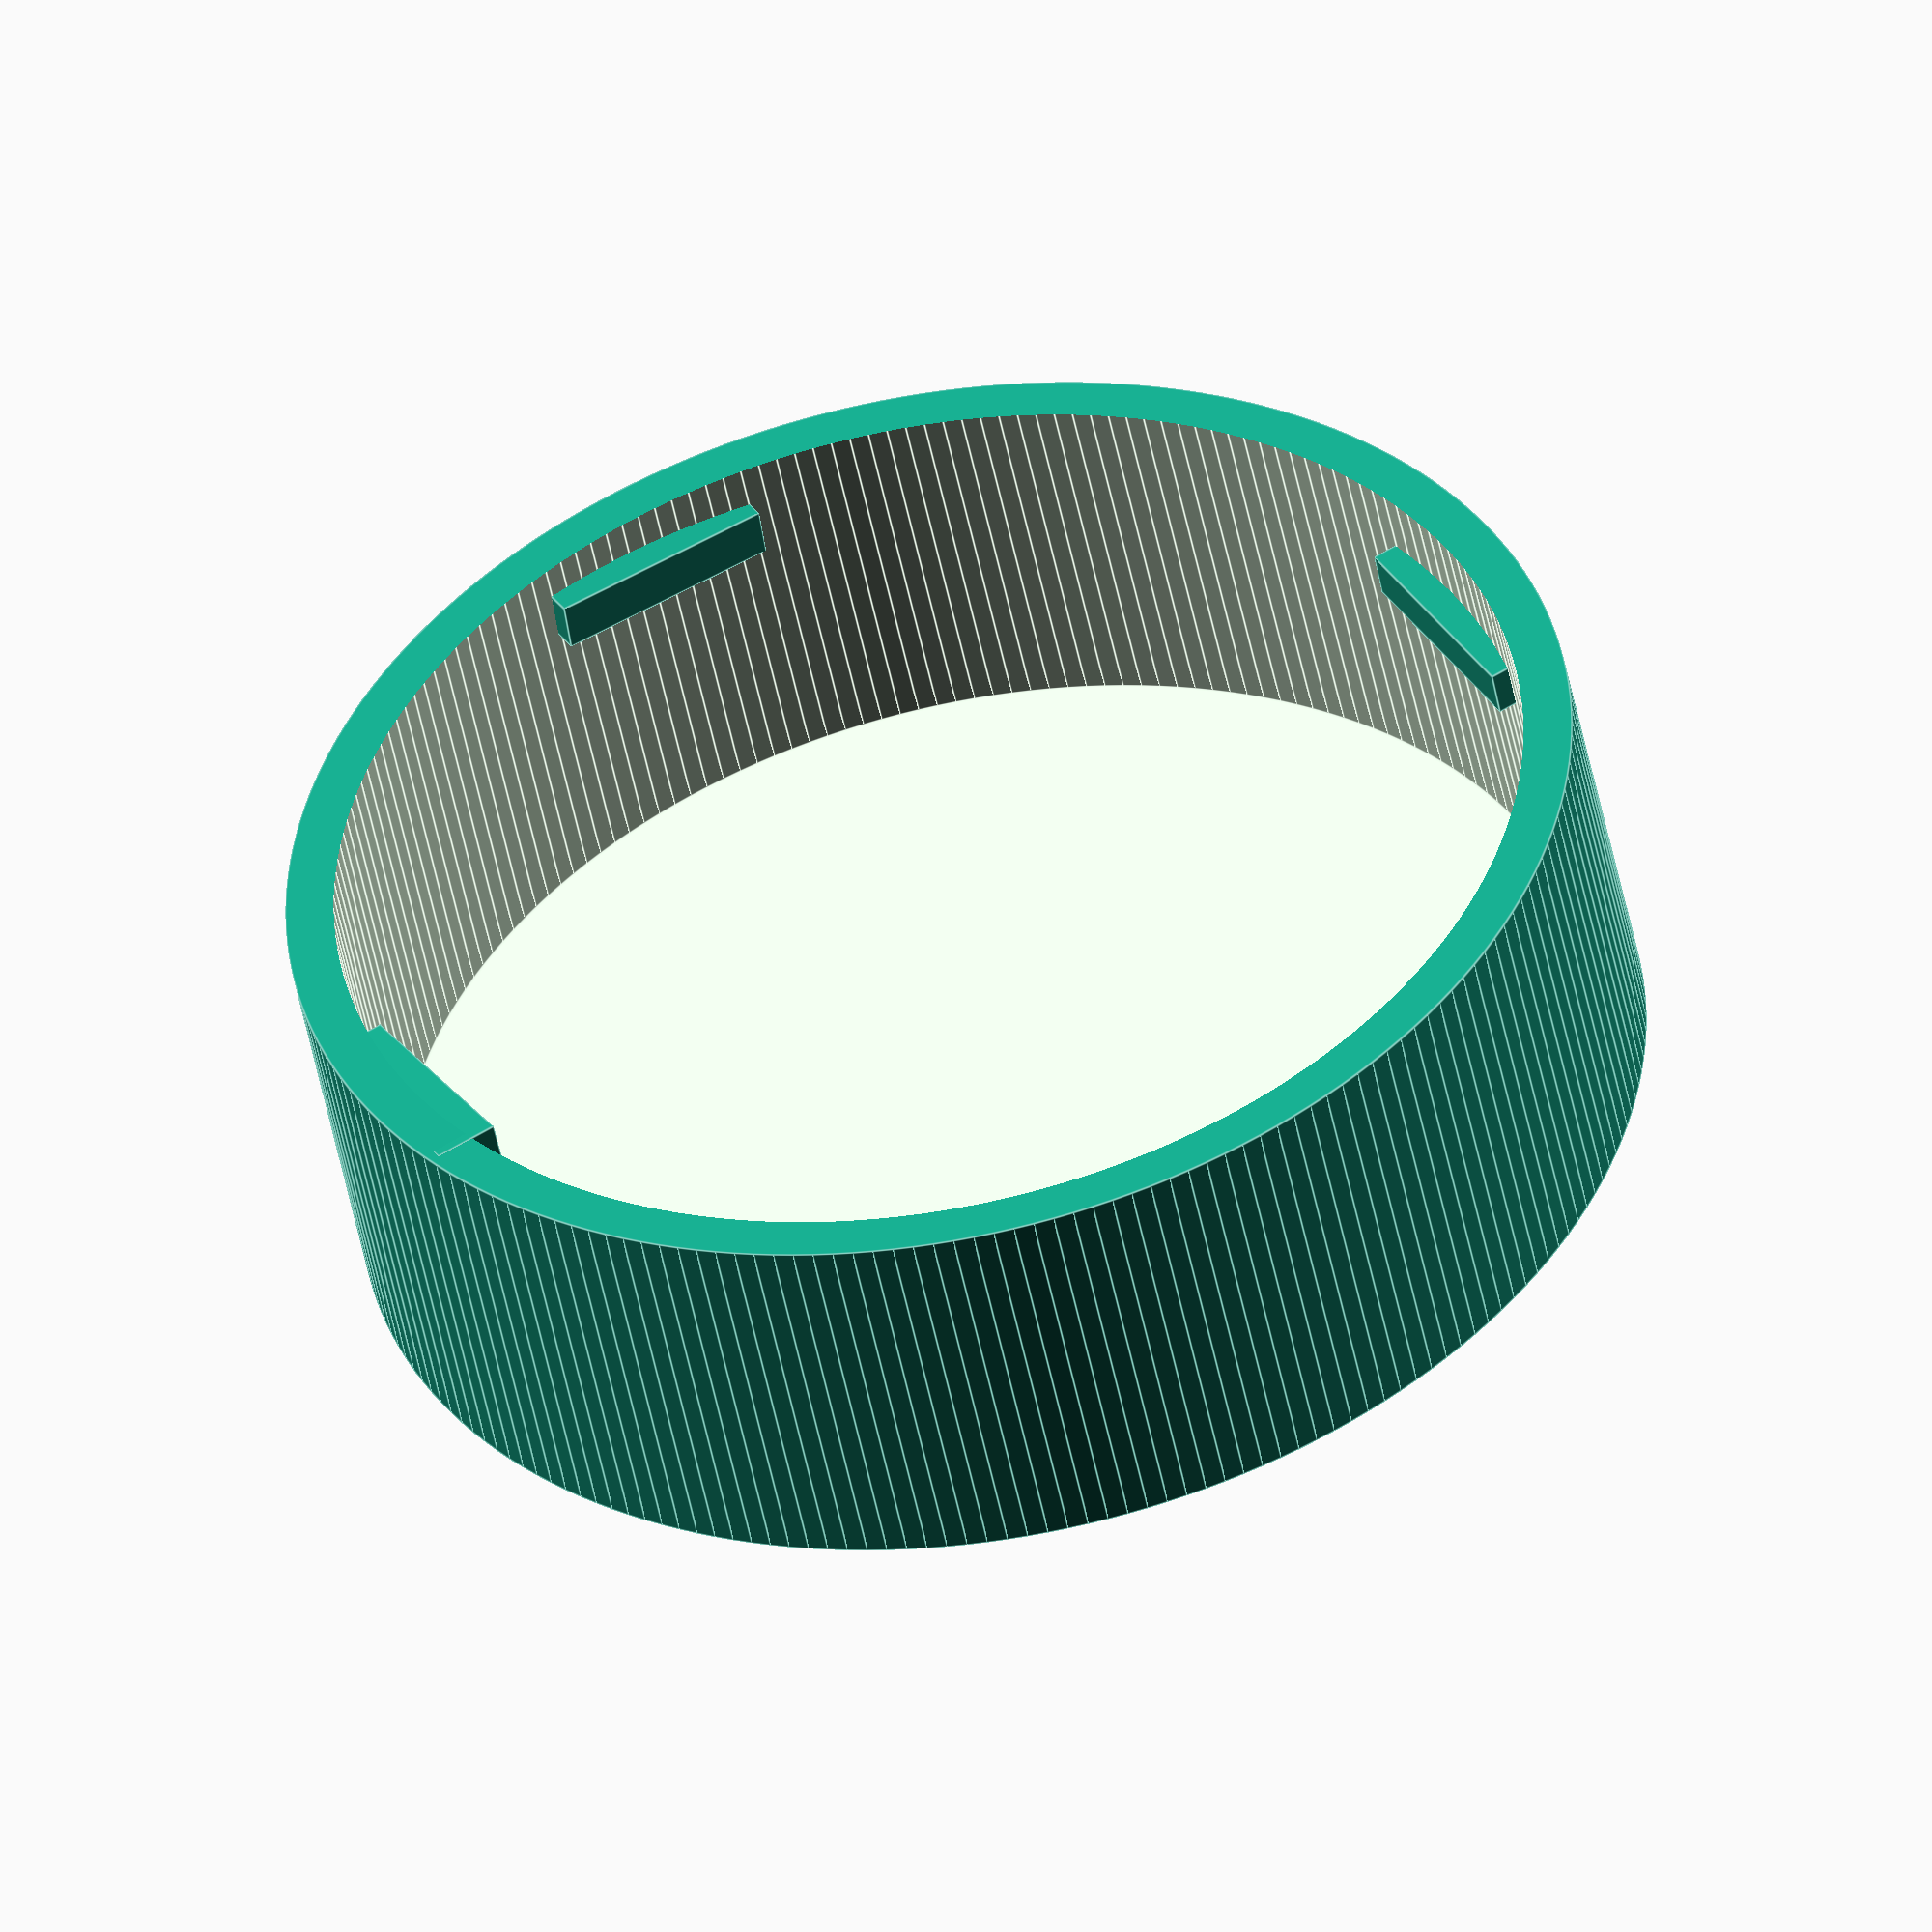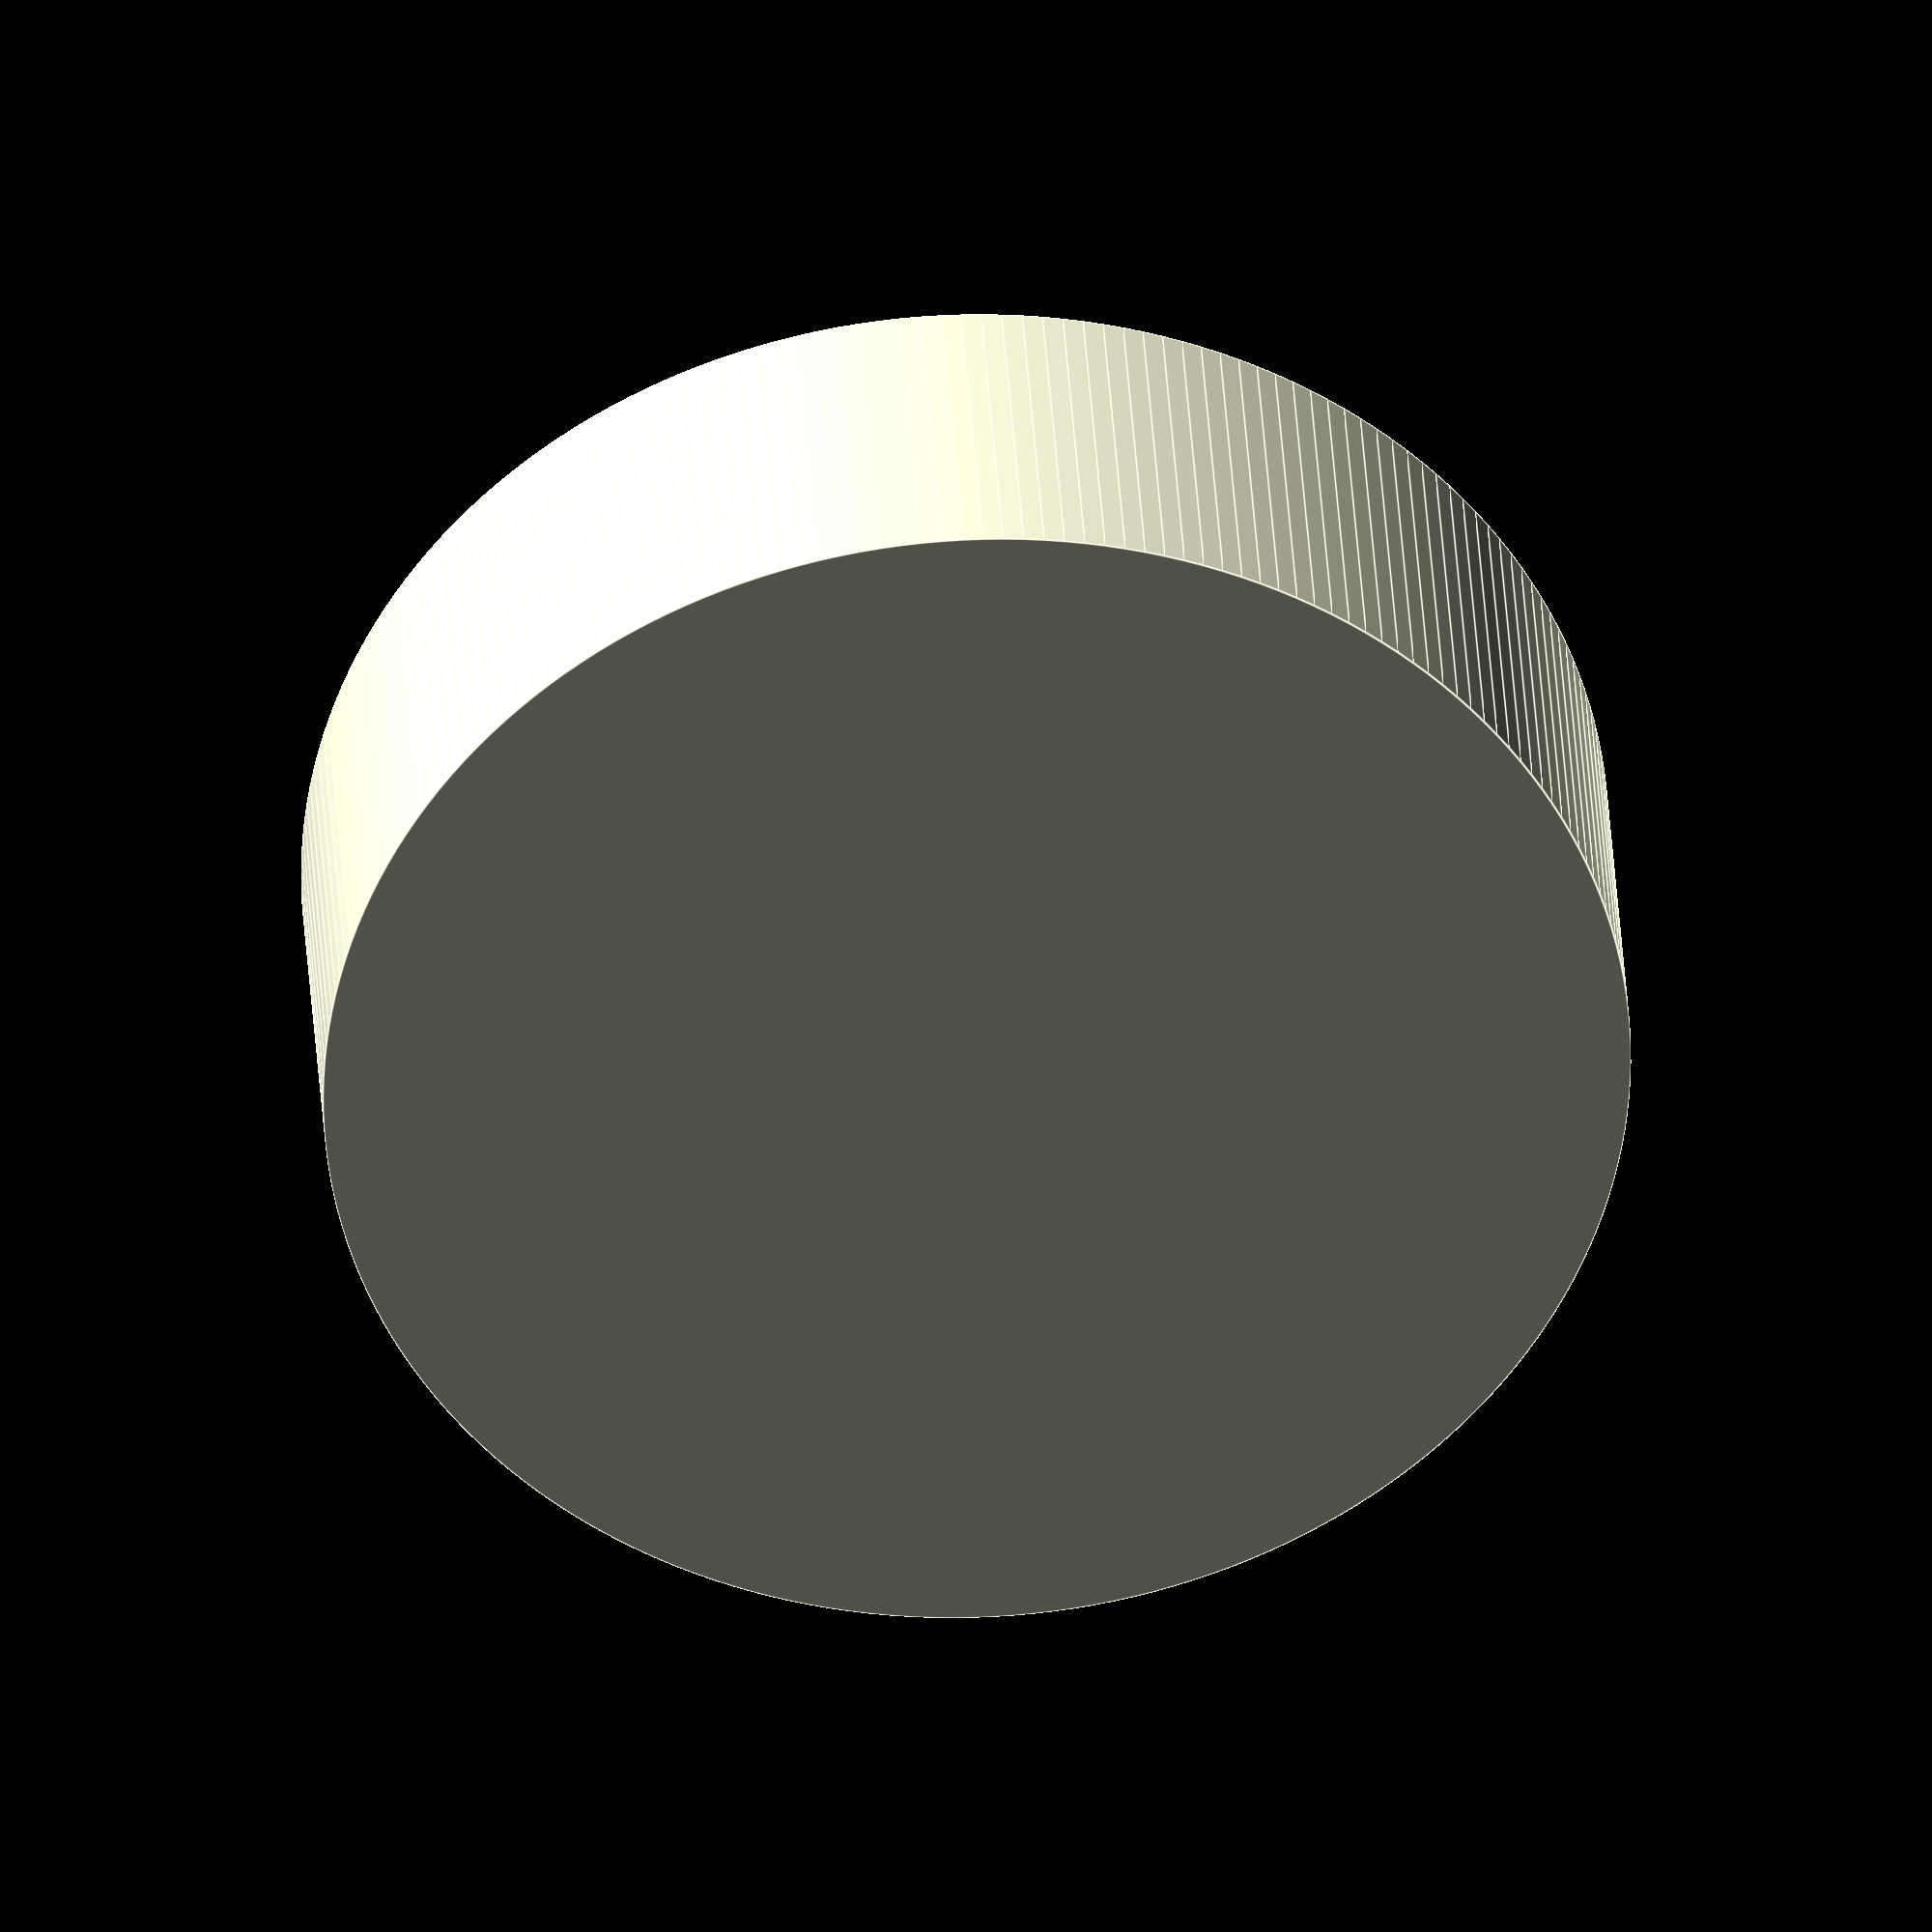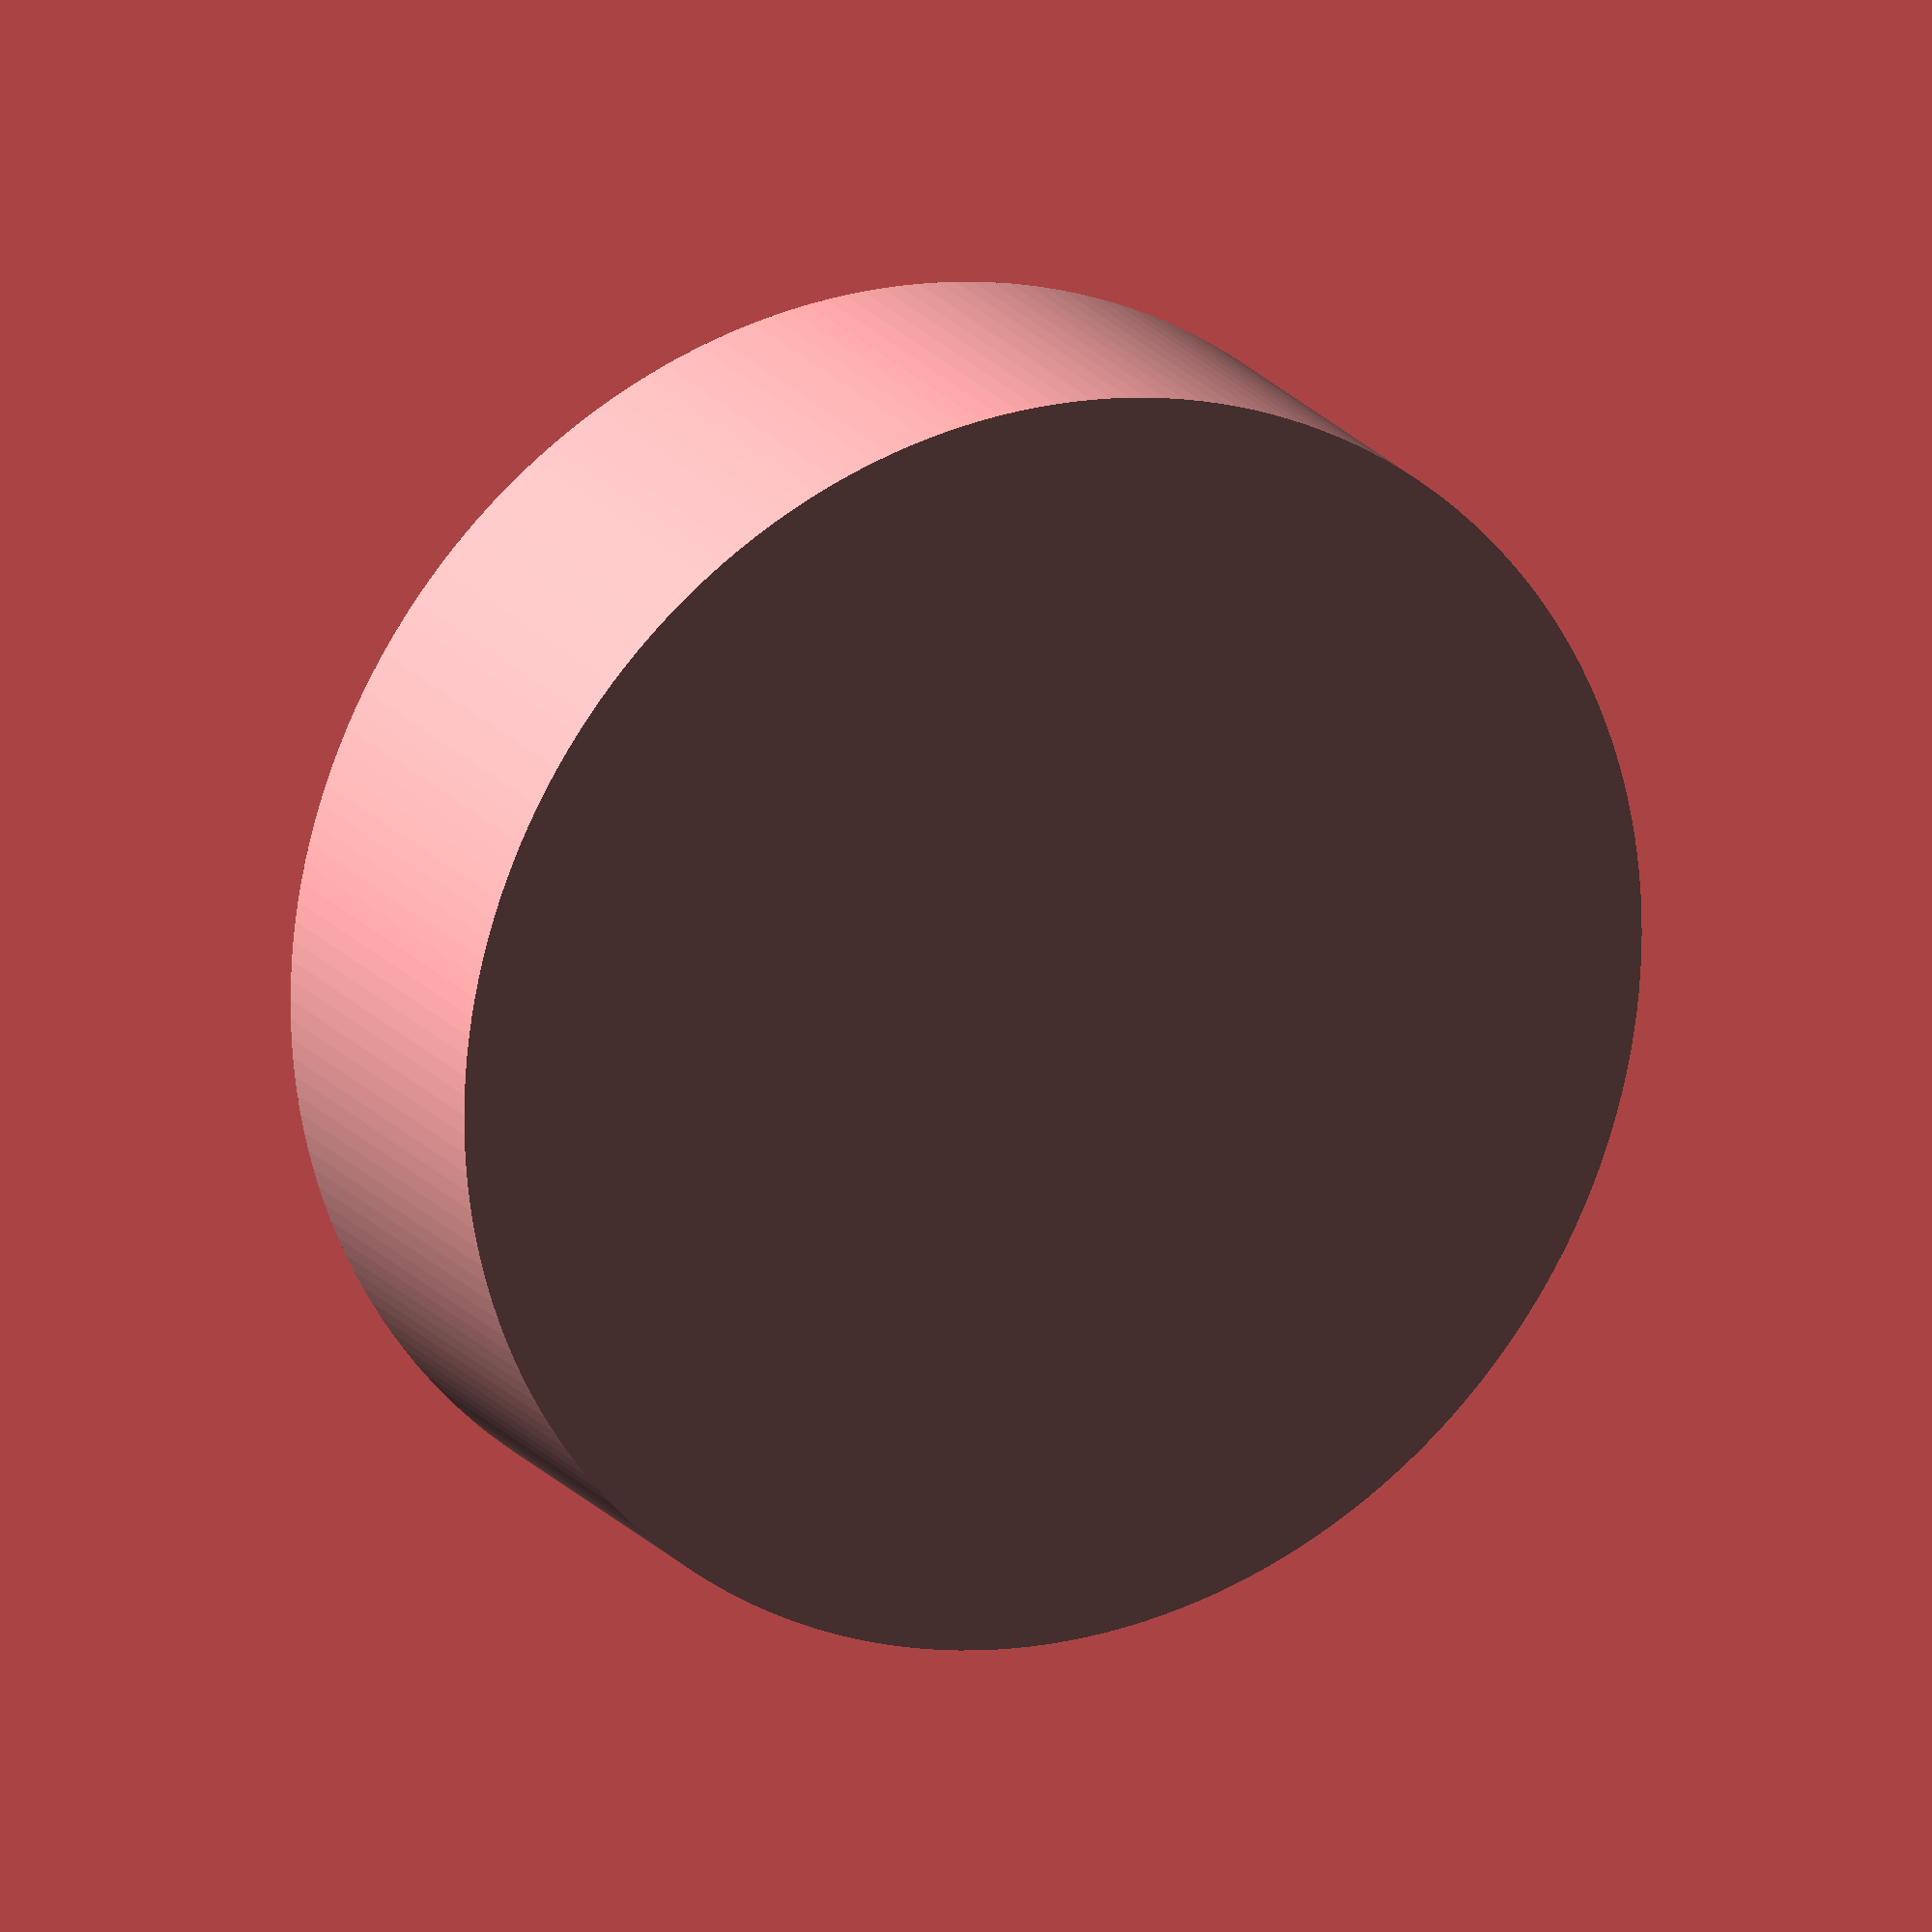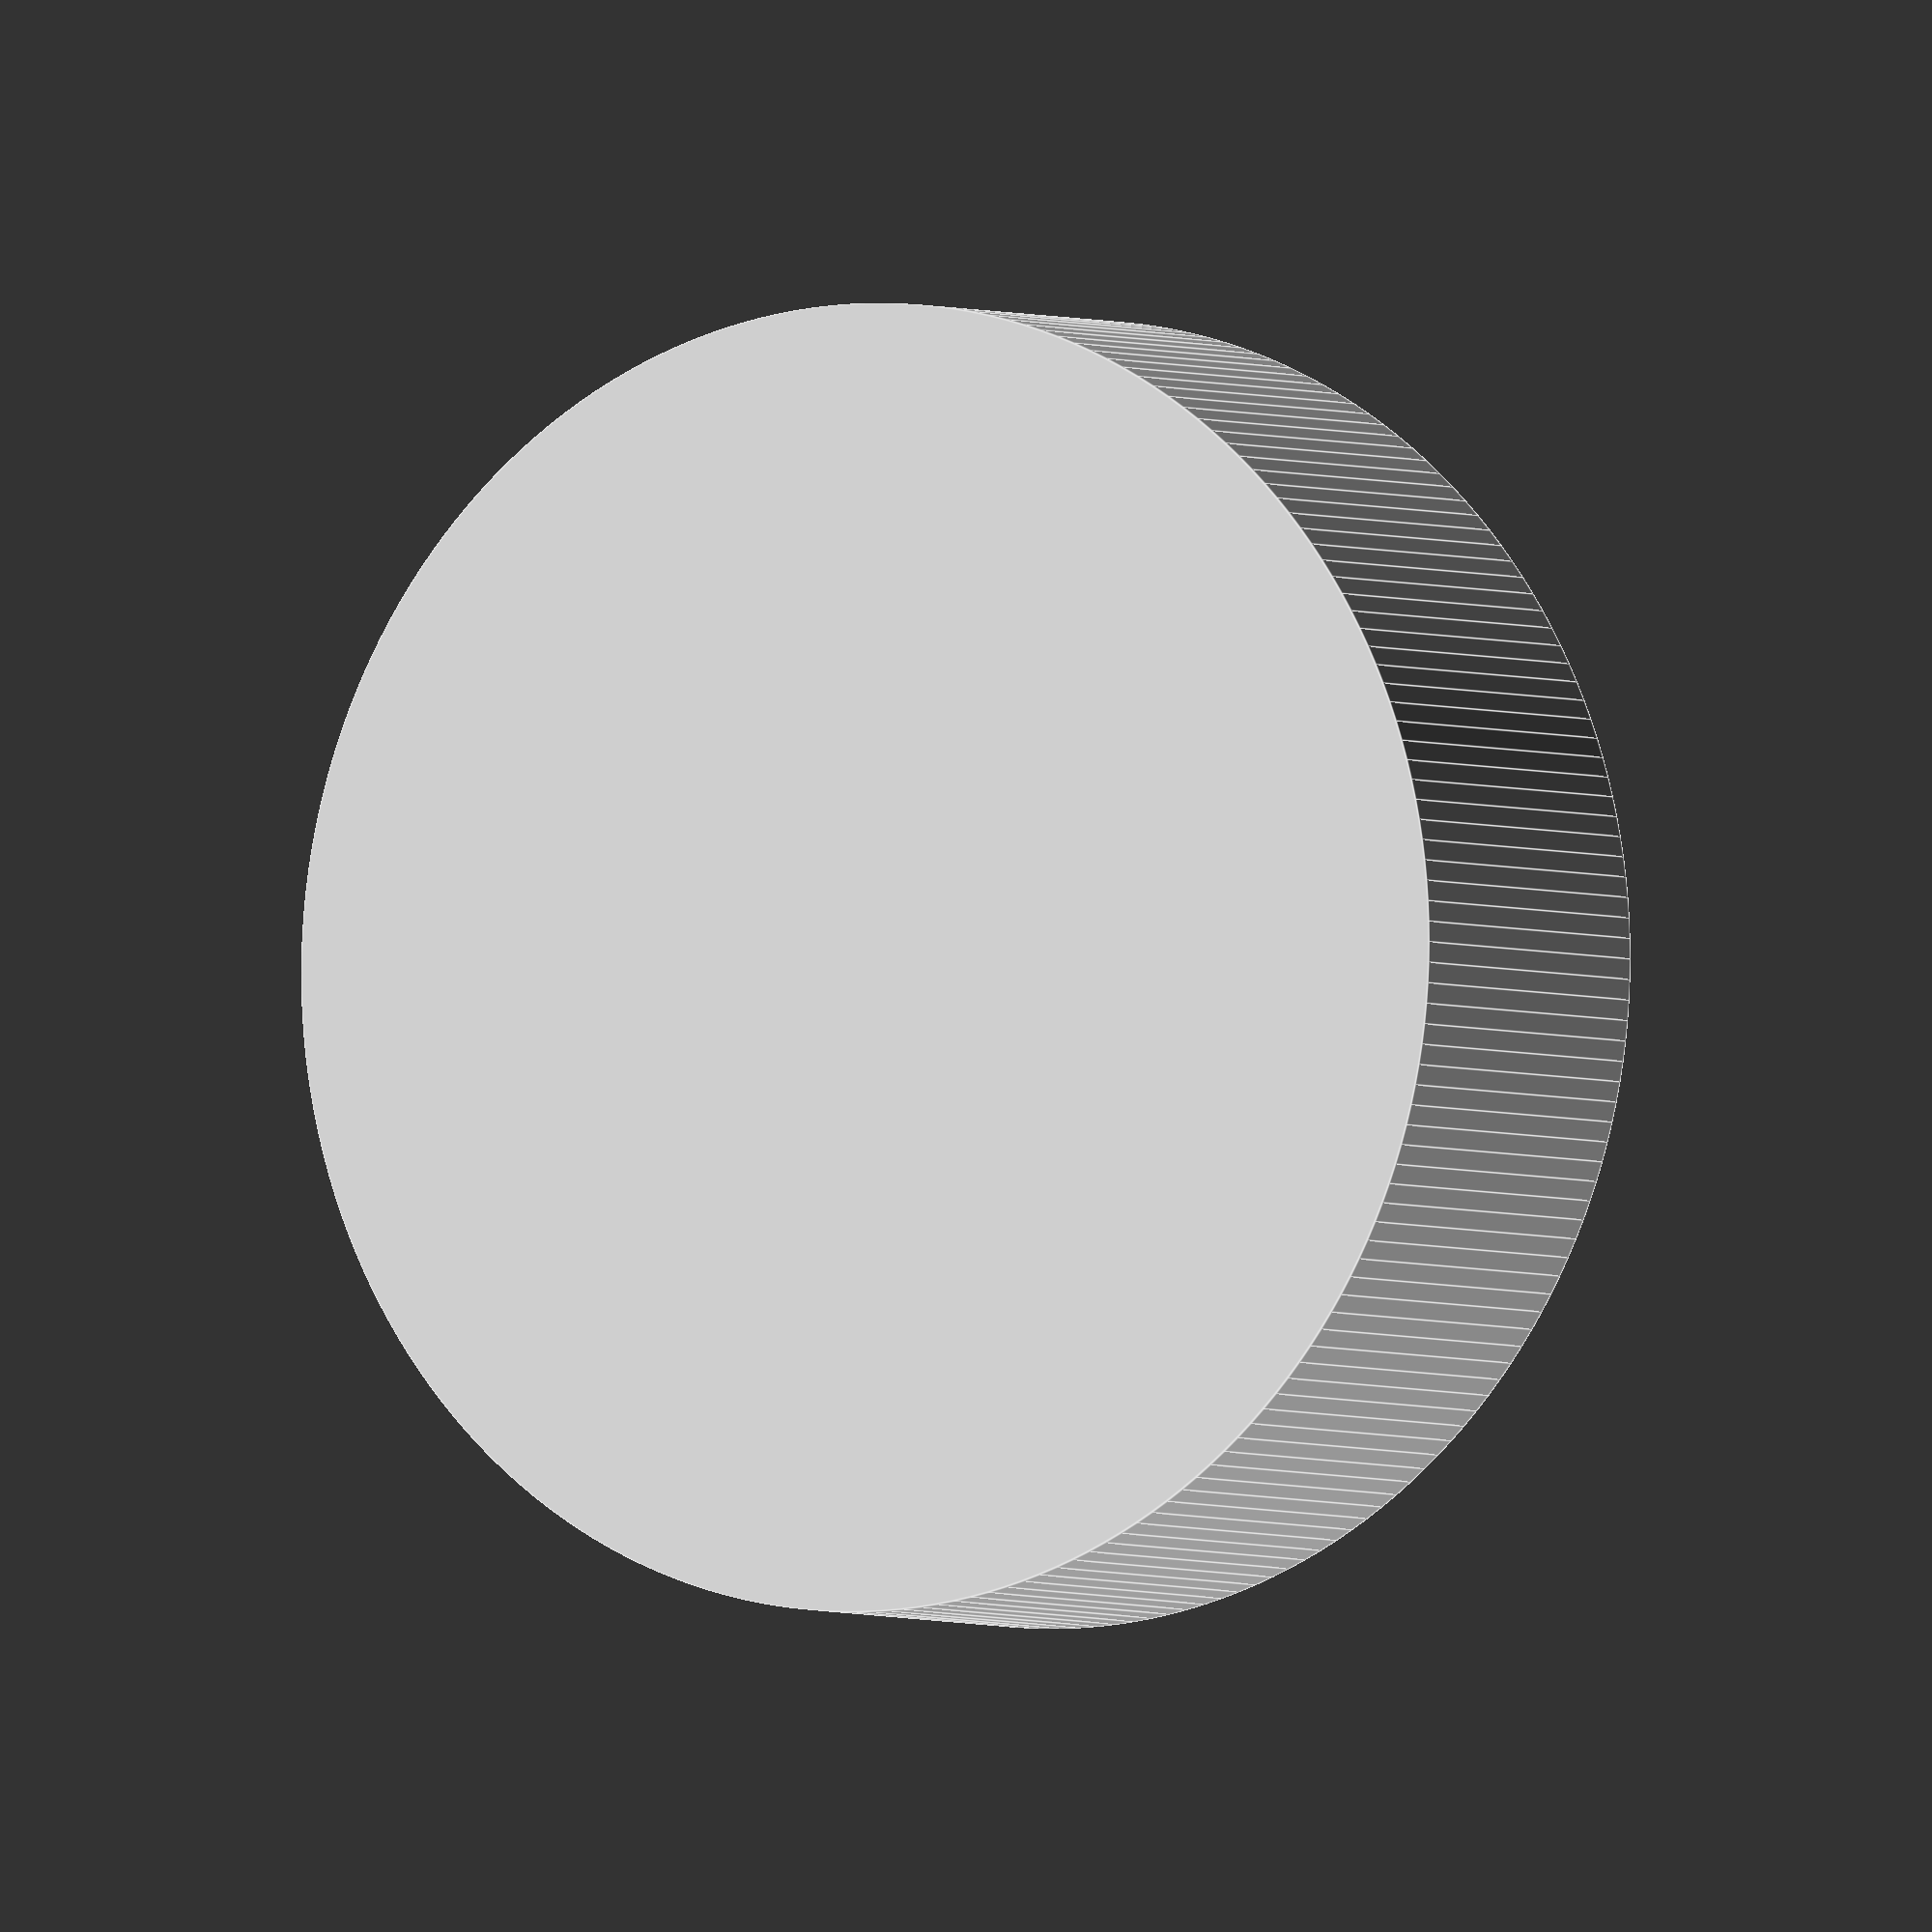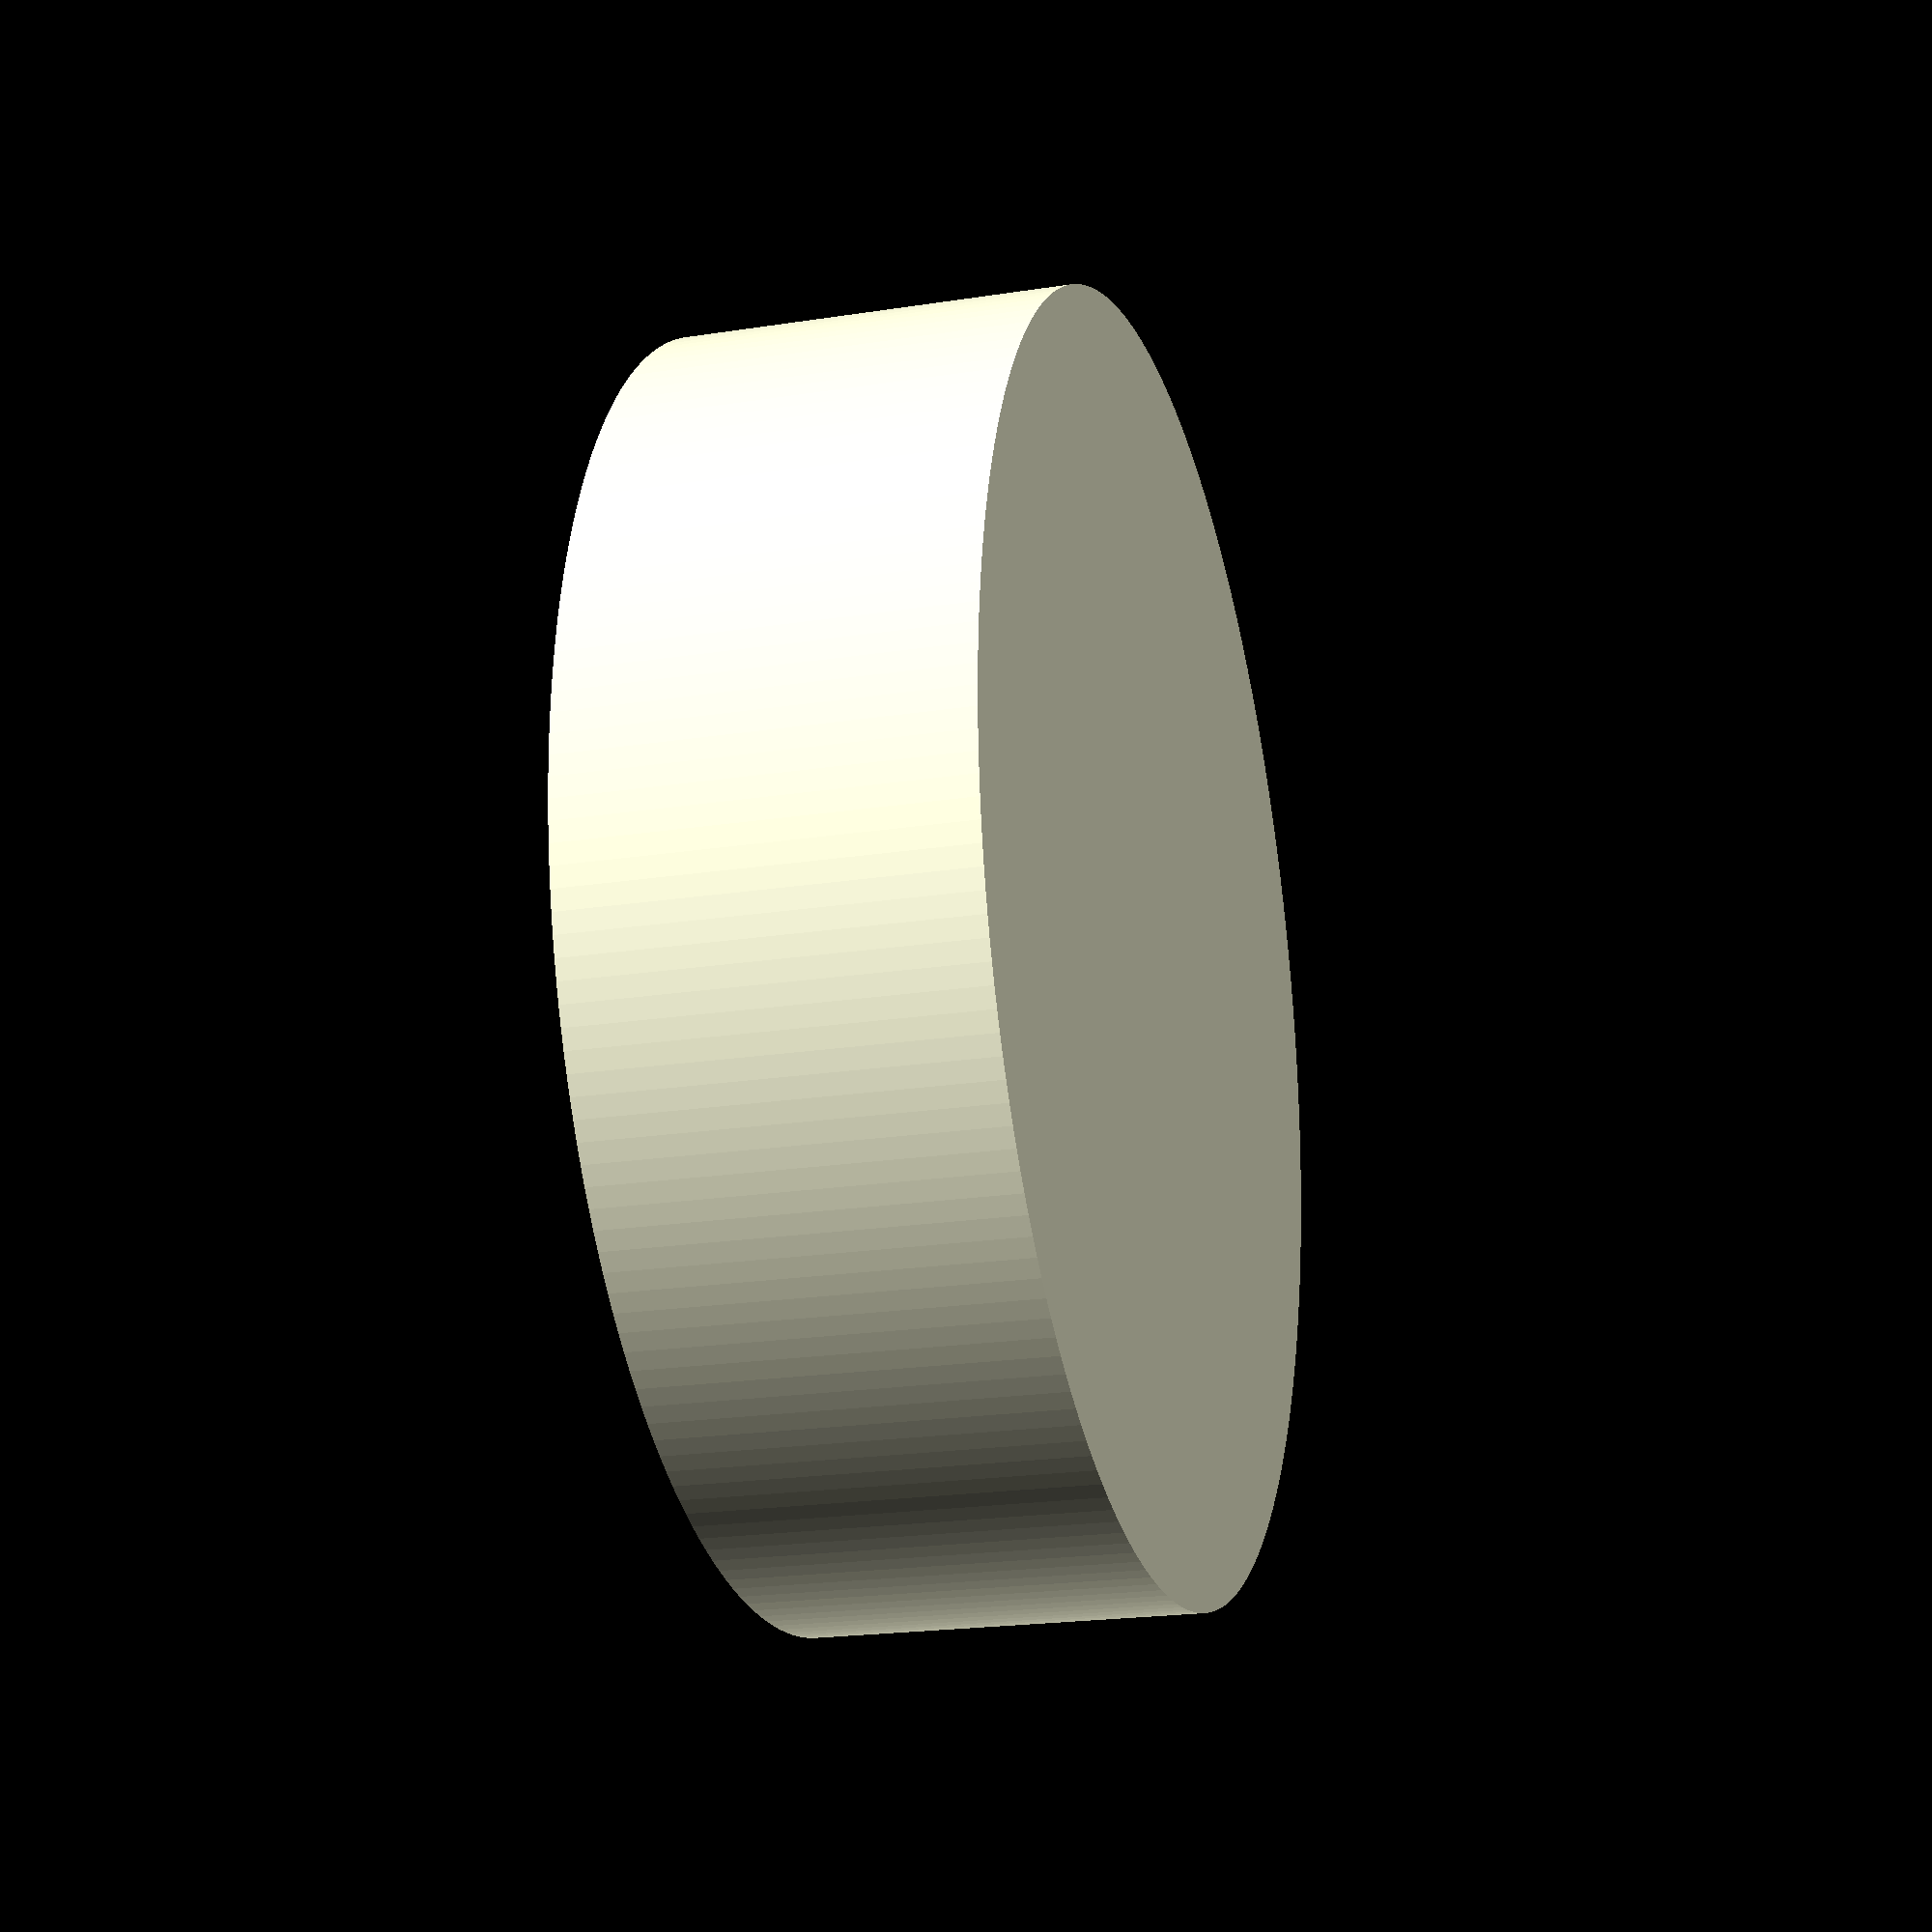
<openscad>
$fn=200+0;
/* [Cap Type] */
type="solid"; // [coin,hole,solid]
/* [Option Dimensions] */
//dimentions of optional coin slot
slotL=25;
slotW=3;
//diameter of optional hole
holeDia=8;
/* [Hidden] */
height=12.1;
innerDia=37;
outerDia=40;

difference(){
translate([0,0,height/2]) cylinder(d=outerDia,h=height,center=true);
translate([0,0,(height/2)+1]) cylinder(d=innerDia,h=height,center=true);

if (type=="coin") cube([slotL,slotW,10],true);
if (type=="hole") cylinder(d=holeDia,h=10,center=true);
};
rotate([-3,0,0]) translate([-(innerDia/2),0,11.2]) cube([2,7,1.5],true);
rotate([-3,0,0]) translate([-(innerDia/2),0,7.2]) cube([2,7,1.5],true);

rotate([3,0,0]) translate([(innerDia/2),0,9.2]) cube([2,7,1.5],true);

rotate([0,3,0]) translate([0,(innerDia/2),10.2]) cube([7,2,1.5],true);
rotate([0,-3,0]) translate([0,-(innerDia/2),8.2]) cube([7,2,1.5],true);

</openscad>
<views>
elev=49.4 azim=329.0 roll=10.9 proj=o view=edges
elev=325.4 azim=229.9 roll=176.8 proj=o view=edges
elev=161.0 azim=66.4 roll=26.0 proj=o view=wireframe
elev=2.9 azim=59.3 roll=210.6 proj=o view=edges
elev=20.5 azim=71.5 roll=106.0 proj=p view=wireframe
</views>
